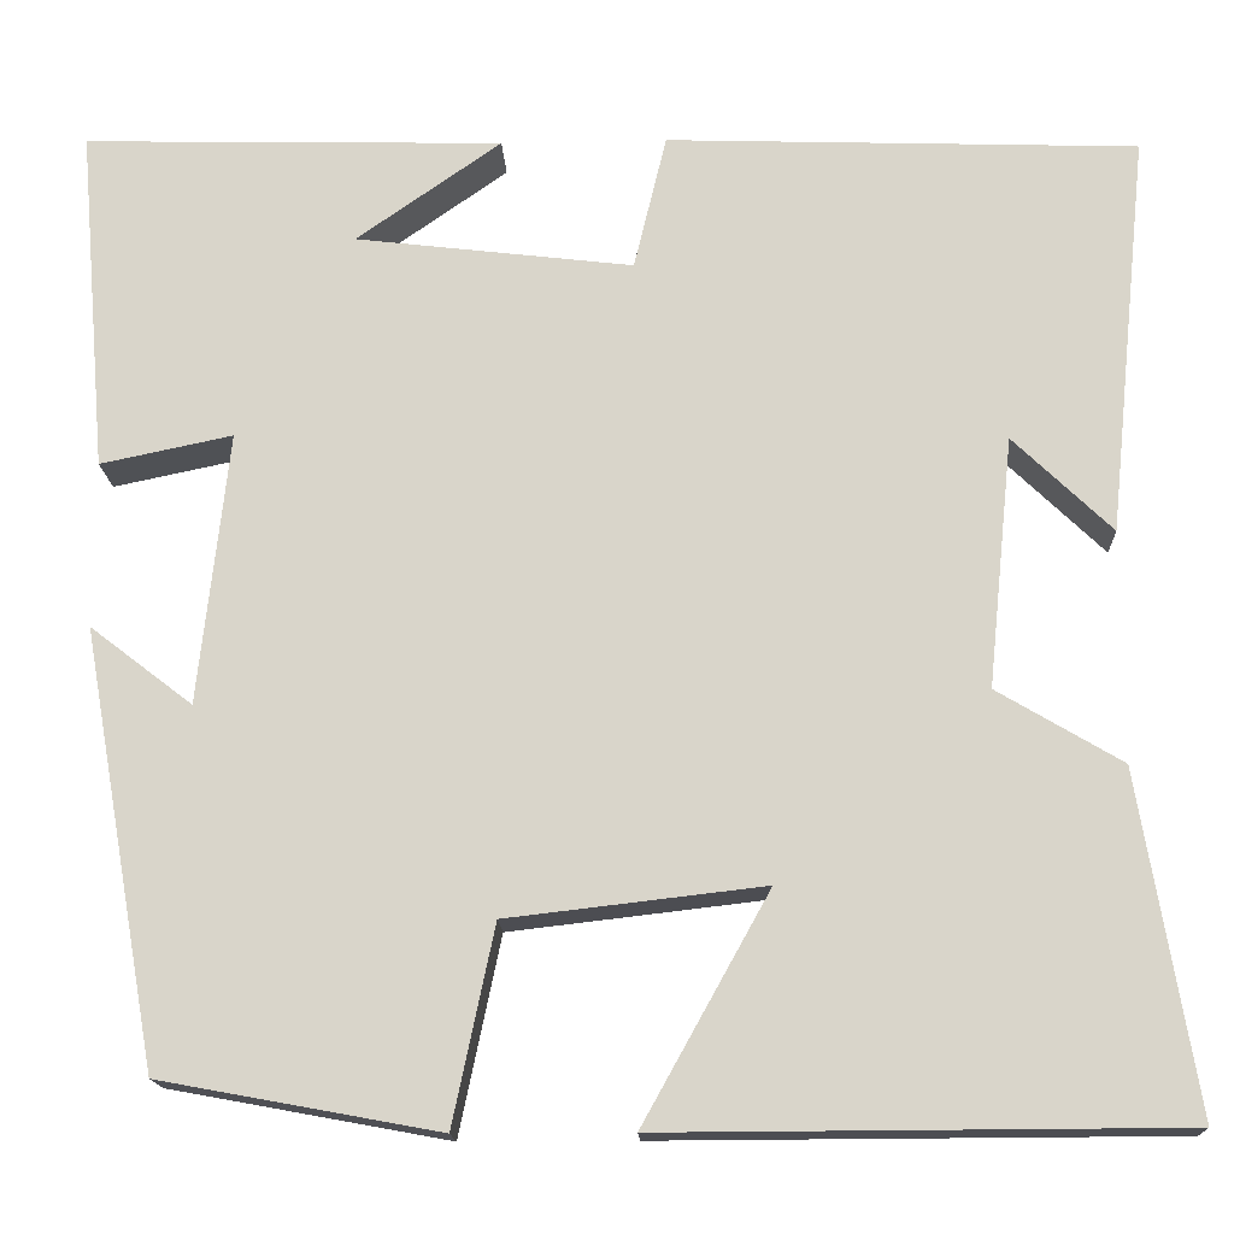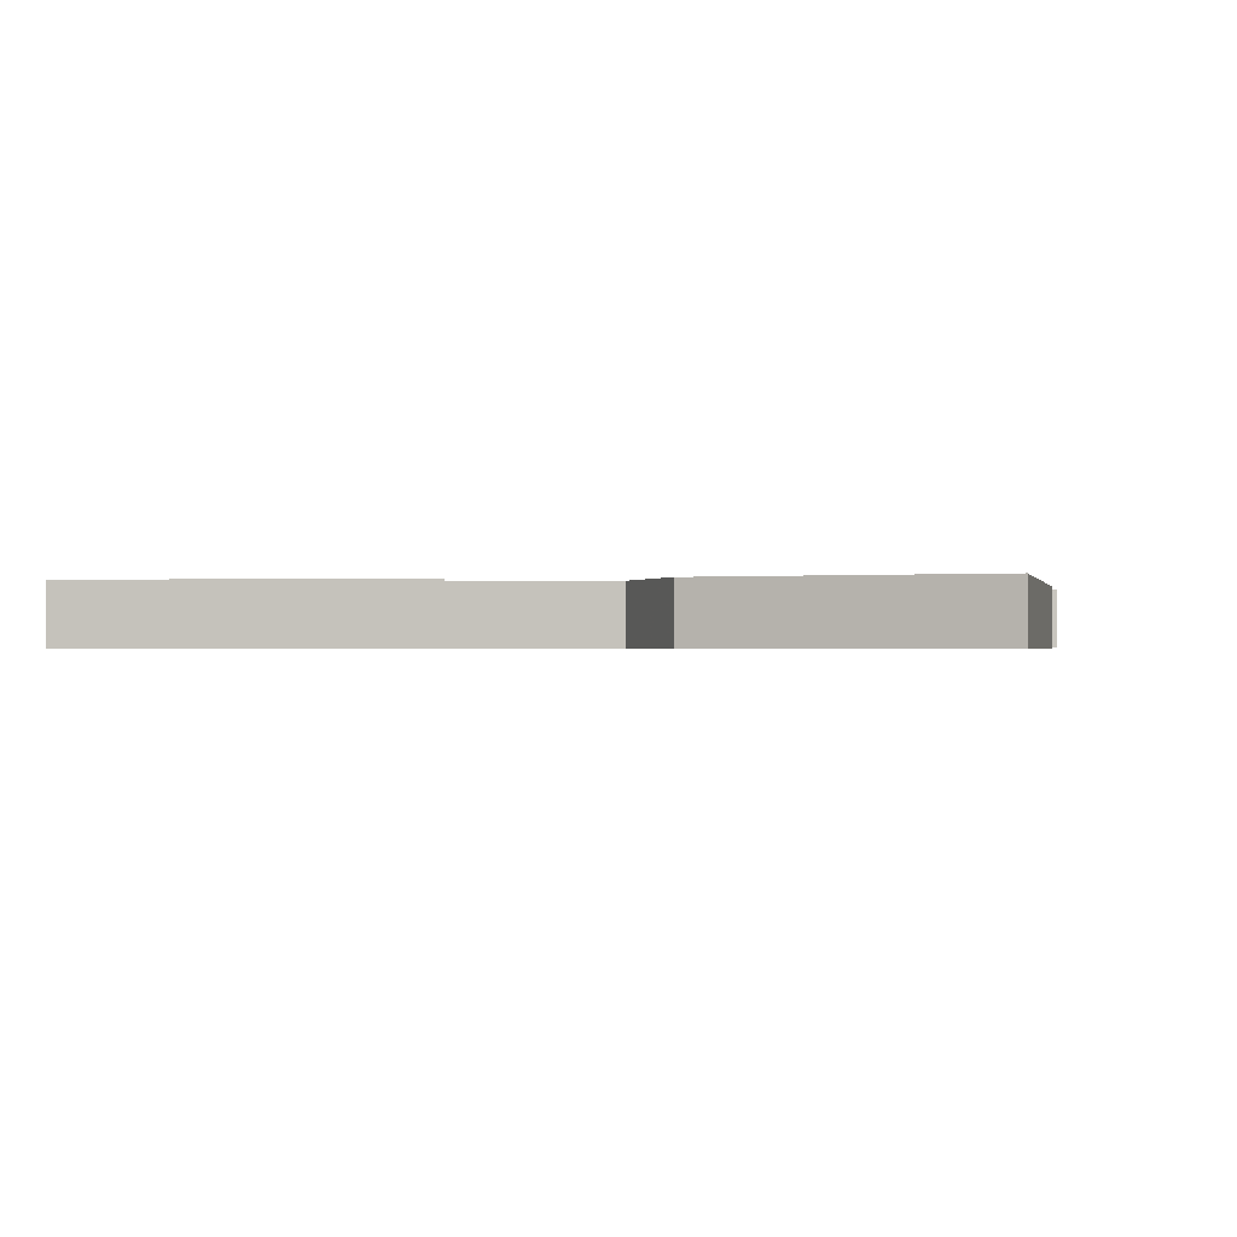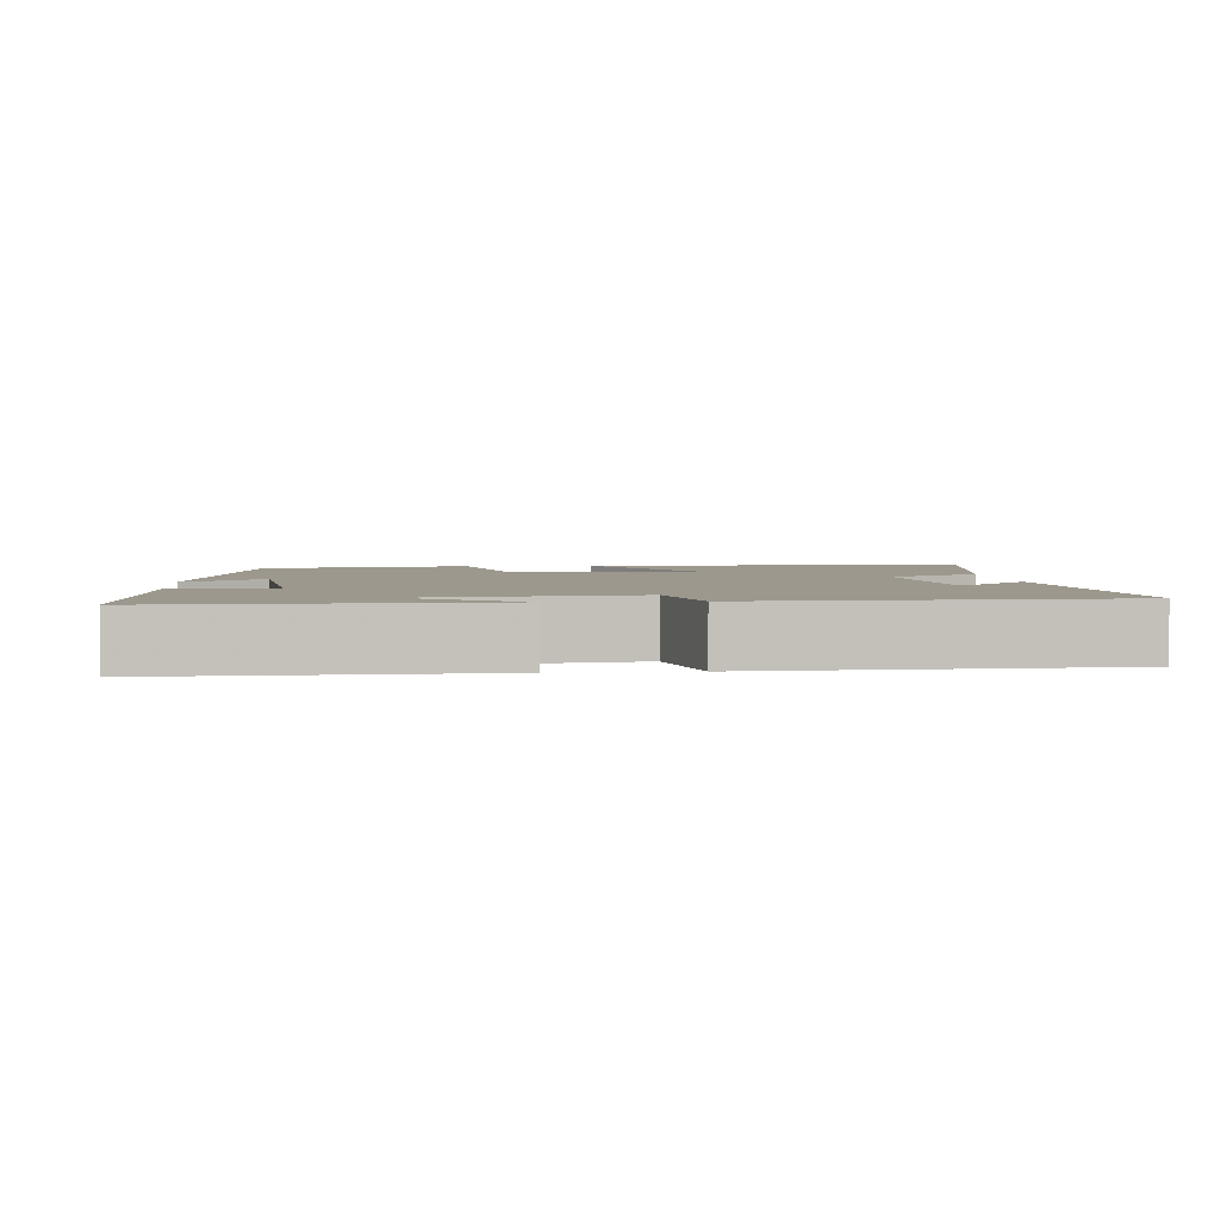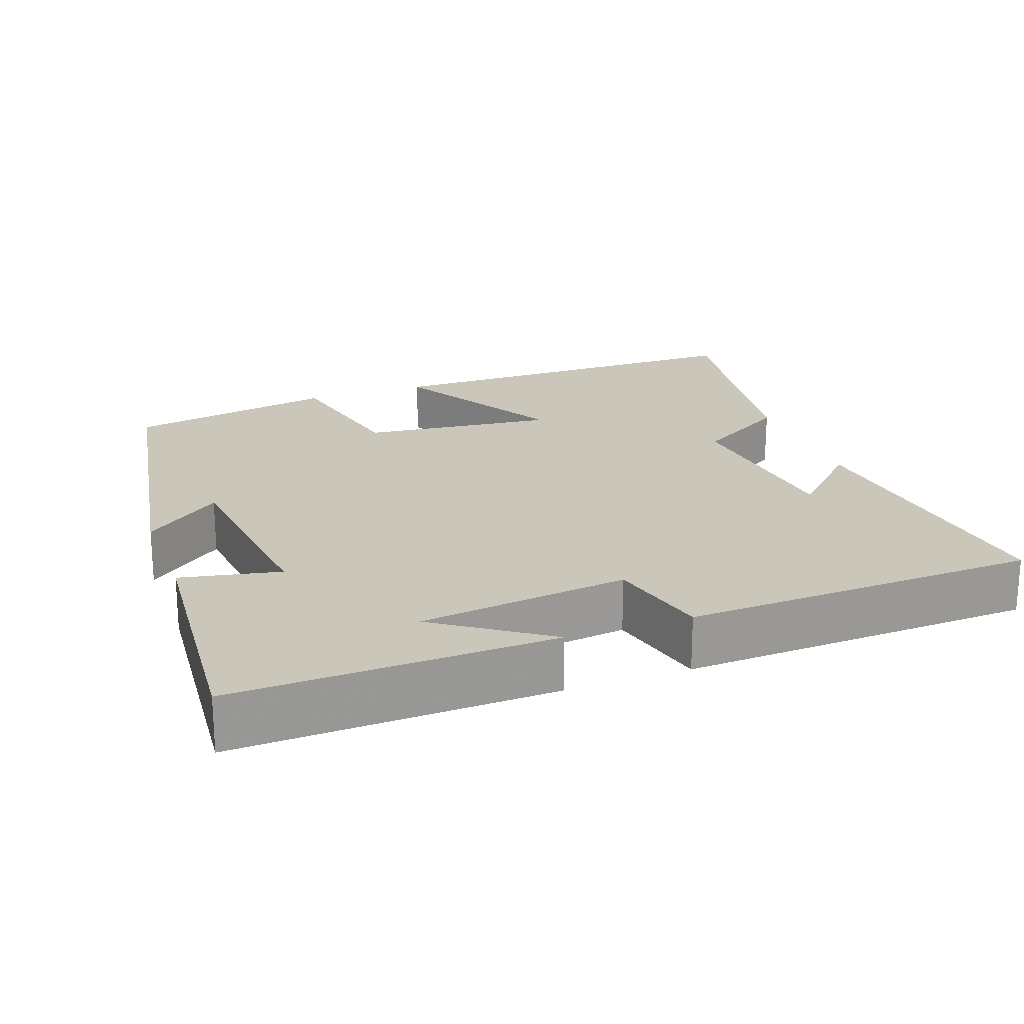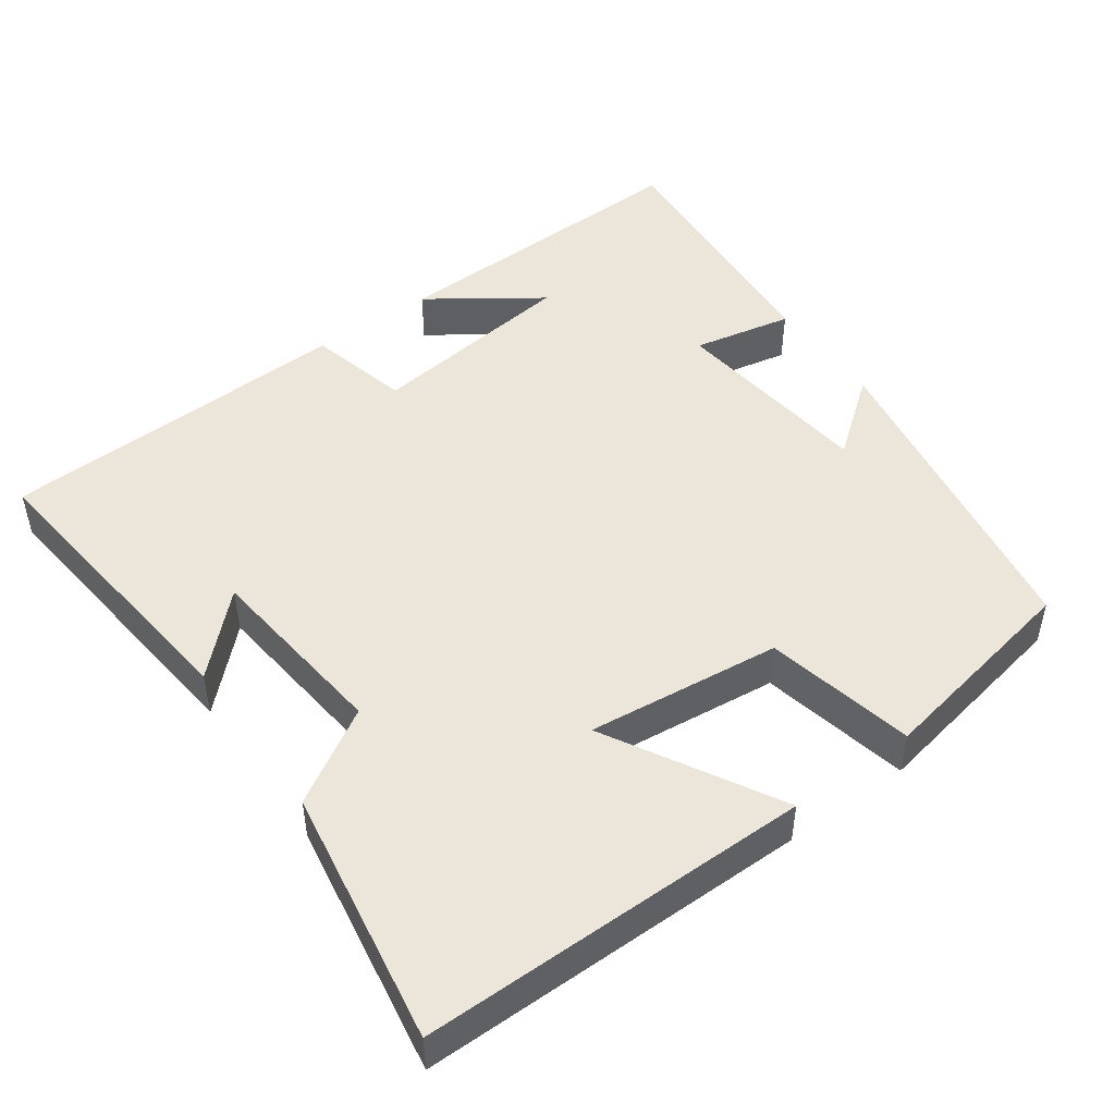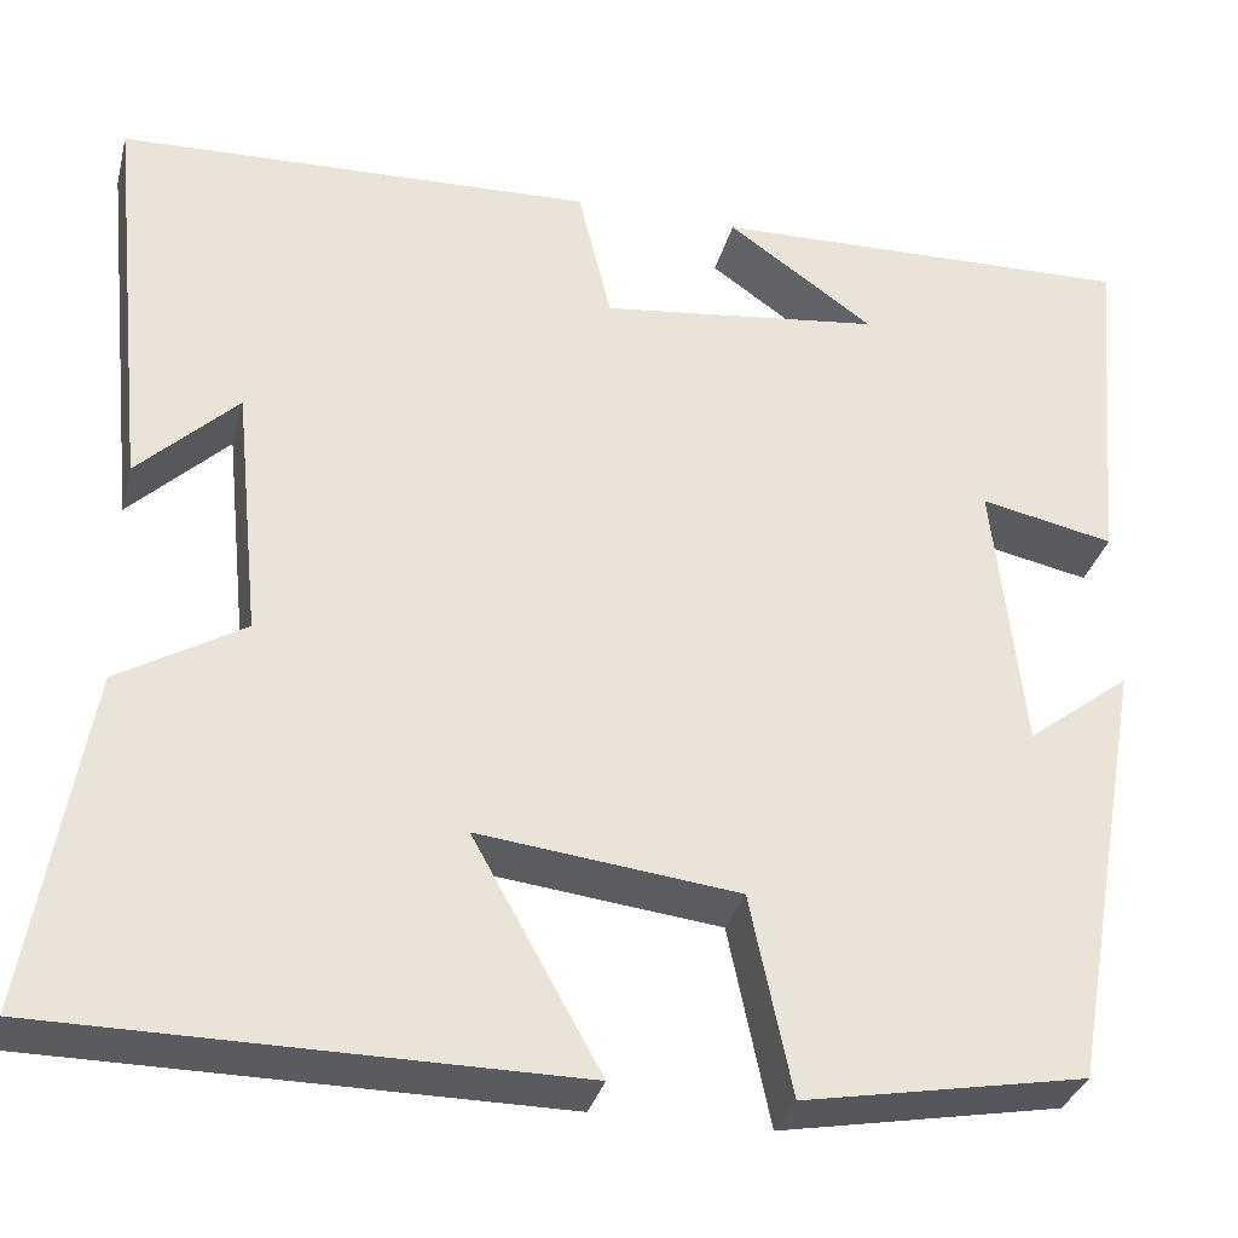
<metadata>
{"format":"obj","ext":"obj","renderer":"f3d","projection":"perspective","resolution":1024,"background":"white","views":[{"elev":-16.3,"azim":2.5,"up":"+Z"},{"elev":-0.6,"azim":102.3,"up":"+Y"},{"elev":3.1,"azim":-5.4,"up":"+Y"},{"elev":21.1,"azim":-20.3,"up":"+Y"},{"elev":48.2,"azim":144.1,"up":"+Y"},{"elev":-32.8,"azim":165.8,"up":"+Z"}]}
</metadata>
<code>
v 0.542 0.07 0.483
v 0.5 0.07 0.076
v 0.4 0.07 0.173
v 0.374 0.07 -0.081
v 0.5 0.07 -0.156
v 0.557 0.07 -0.498
v 0.034 0.07 -0.5
v 0.162 0.07 -0.27
v -0.098 0.07 -0.3
v -0.14 0.07 -0.5
v -0.422 0.07 -0.448
v -0.5 0.07 -0.008
v -0.396 0.07 -0.088
v -0.366 0.07 0.188
v -0.5 0.07 0.16
v -0.53 0.07 0.511
v -0.103 0.07 0.5
v -0.25 0.07 0.397
v 0.032 0.07 0.363
v 0.065 0.07 0.5
v 0.542 0 0.483
v 0.5 0 0.076
v 0.4 0 0.173
v 0.374 0 -0.081
v 0.5 0 -0.156
v 0.557 0 -0.498
v 0.034 0 -0.5
v 0.162 0 -0.27
v -0.098 0 -0.3
v -0.14 0 -0.5
v -0.422 0 -0.448
v -0.5 0 -0.008
v -0.396 0 -0.088
v -0.366 0 0.188
v -0.5 0 0.16
v -0.53 0 0.511
v -0.103 0 0.5
v -0.25 0 0.397
v 0.032 0 0.363
v 0.065 0 0.5
f 19 20 1
f 16 17 18
f 14 15 16 18
f 13 14 18 19
f 10 11 12 13
f 9 10 13 19
f 8 9 19 1
f 4 5 6 7
f 4 7 8
f 3 4 8
f 1 2 3
f 1 3 8
f 21 40 39
f 38 37 36
f 38 36 35 34
f 39 38 34 33
f 33 32 31 30
f 39 33 30 29
f 21 39 29 28
f 27 26 25 24
f 28 27 24
f 28 24 23
f 23 22 21
f 28 23 21
f 1 21 22 2
f 2 22 23 3
f 3 23 24 4
f 4 24 25 5
f 5 25 26 6
f 6 26 27 7
f 7 27 28 8
f 8 28 29 9
f 9 29 30 10
f 10 30 31 11
f 11 31 32 12
f 12 32 33 13
f 13 33 34 14
f 14 34 35 15
f 15 35 36 16
f 16 36 37 17
f 17 37 38 18
f 18 38 39 19
f 19 39 40 20
f 20 40 21 1

</code>
